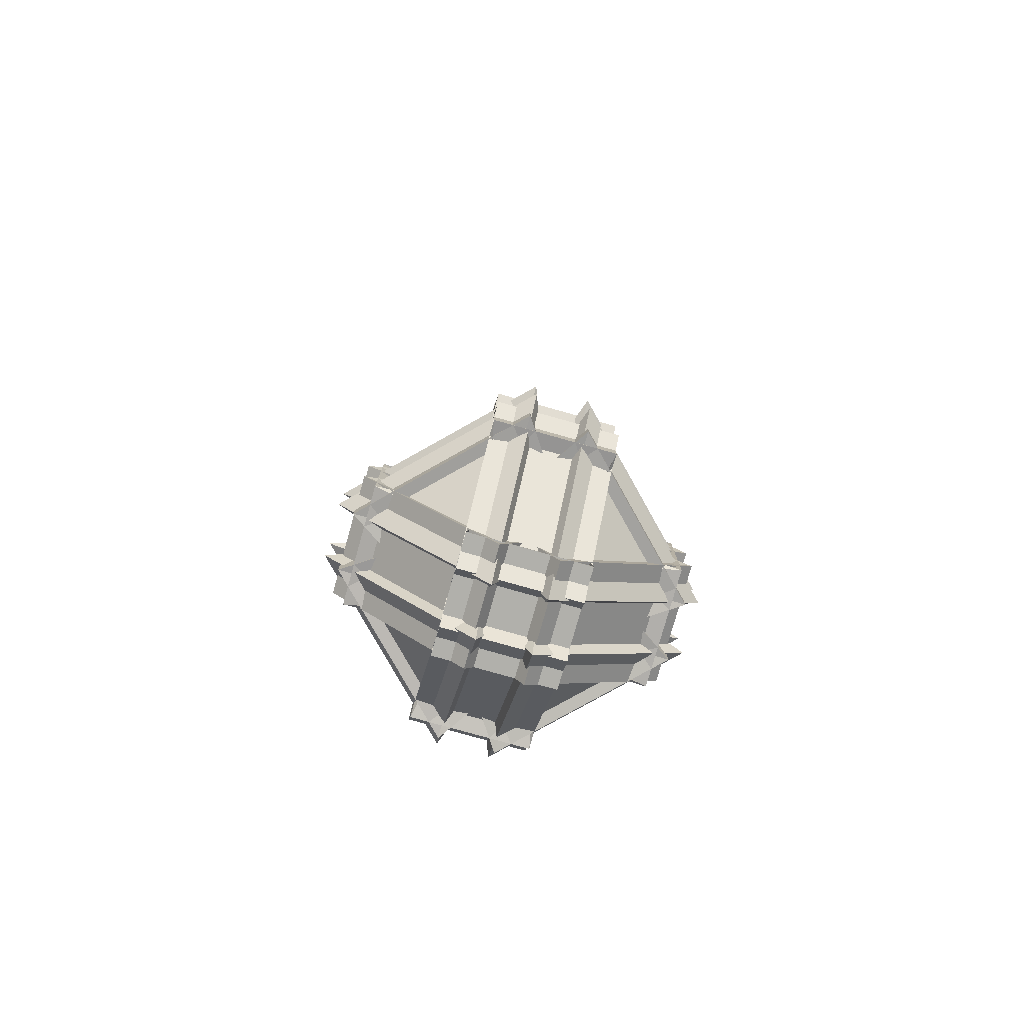
<metadata>
{"format":"obj","ext":"obj","renderer":"f3d","projection":"perspective","resolution":1024,"background":"white","views":[{"elev":-78.5,"azim":-105.7,"up":"+Y"}]}
</metadata>
<code>
o Cube
v -0.4757 1.561 -1.156
v 0.1622 1.492 -1.146
v -0.3131 1.492 -0.8282
v -0.9801 1.62 -0.8737
v -0.4853 1.492 -1.244
v 0.07528 1.492 -1.355
v -0.4853 1.603 -1.355
v -1.058 1.589 -1.259
v -0.3131 2.019 -1.355
v 0.1622 1.702 -1.355
v -0.4757 1.691 -1.287
v -0.9801 1.974 -1.228
v -0.295 1.915 -1.135
v -0.7231 1.968 -0.8794
v -0.295 1.713 -0.9323
v 0.2759 1.715 -1.132
v -0.7276 1.439 -1.287
v -0.7379 0.8016 -1.355
v -1.055 1.277 -1.355
v -1.01 1.944 -1.228
v -0.6396 1.449 -1.355
v -0.5281 0.8885 -1.355
v -0.5281 1.449 -1.244
v -0.6249 2.022 -1.259
v -0.5281 1.277 -0.8282
v -0.5281 0.8016 -1.146
v -0.5969 1.439 -1.156
v -0.6561 1.944 -0.8737
v -0.7489 1.259 -0.9323
v -1.004 1.687 -0.8794
v -0.9513 1.259 -1.135
v -0.7513 0.6879 -1.132
v -1.055 1.492 -1.57
v -0.7379 1.492 -2.046
v -0.7276 1.561 -1.408
v -1.01 1.62 -0.9035
v -0.7489 1.915 -1.589
v -0.7513 1.715 -2.16
v -0.9513 1.713 -1.589
v -1.004 1.968 -1.16
v -0.5969 1.691 -1.408
v -0.5281 1.702 -2.046
v -0.5281 2.019 -1.57
v -0.6561 1.974 -0.9035
v -0.6396 1.492 -1.398
v -0.6249 1.589 -0.8254
v -0.5281 1.603 -1.398
v -0.5281 1.492 -1.959
v -0.4757 1.691 -0.6311
v 0.1622 1.702 -0.5622
v -0.3131 2.019 -0.5622
v -0.9801 1.974 -0.6902
v -0.4853 1.603 -0.5622
v 0.07528 1.492 -0.5622
v -0.4853 1.492 -0.6737
v -1.058 1.589 -0.659
v -0.3131 1.492 -1.09
v 0.1622 1.492 -0.772
v -0.4757 1.561 -0.7617
v -0.9801 1.62 -1.044
v -0.295 1.713 -0.9854
v -0.7231 1.968 -1.038
v -0.295 1.915 -0.783
v 0.2759 1.715 -0.7854
v -0.7276 1.561 -0.5098
v -0.7379 1.492 0.128
v -1.055 1.492 -0.3472
v -1.01 1.62 -1.014
v -0.6396 1.492 -0.5195
v -0.5281 1.492 0.04115
v -0.5281 1.603 -0.5195
v -0.6249 1.589 -1.092
v -0.5281 2.019 -0.3472
v -0.5281 1.702 0.128
v -0.5969 1.691 -0.5098
v -0.6561 1.974 -1.014
v -0.7489 1.915 -0.3292
v -1.004 1.968 -0.7572
v -0.9513 1.713 -0.3292
v -0.7513 1.715 0.2418
v -1.055 1.277 -0.5622
v -0.7379 0.8016 -0.5622
v -0.7276 1.439 -0.6311
v -1.01 1.944 -0.6902
v -0.7489 1.259 -0.9854
v -0.7513 0.6879 -0.7854
v -0.9513 1.259 -0.783
v -1.004 1.687 -1.038
v -0.5969 1.439 -0.7617
v -0.5281 0.8016 -0.772
v -0.5281 1.277 -1.09
v -0.6561 1.944 -1.044
v -0.6396 1.449 -0.5622
v -0.6249 2.022 -0.659
v -0.5281 1.449 -0.6737
v -0.5281 0.8885 -0.5622
v -1.253 1.691 -0.5098
v -1.321 1.702 0.128
v -1.321 2.019 -0.3472
v -1.193 1.974 -1.014
v -1.321 1.603 -0.5195
v -1.321 1.492 0.04114
v -1.21 1.492 -0.5195
v -1.225 1.589 -1.092
v -0.794 1.492 -0.3472
v -1.112 1.492 0.128
v -1.122 1.561 -0.5098
v -0.8396 1.62 -1.014
v -0.8981 1.713 -0.3292
v -0.8453 1.968 -0.7572
v -1.101 1.915 -0.3292
v -1.098 1.715 0.2418
v -1.374 1.561 -0.7617
v -2.012 1.492 -0.772
v -1.536 1.492 -1.09
v -0.8694 1.62 -1.044
v -1.364 1.492 -0.6737
v -1.925 1.492 -0.5622
v -1.364 1.603 -0.5622
v -0.7913 1.589 -0.659
v -1.536 2.019 -0.5622
v -2.012 1.702 -0.5622
v -1.374 1.691 -0.6311
v -0.8694 1.974 -0.6902
v -1.554 1.915 -0.783
v -1.126 1.968 -1.038
v -1.554 1.713 -0.9854
v -2.125 1.715 -0.7854
v -1.321 1.277 -1.09
v -1.321 0.8016 -0.772
v -1.253 1.439 -0.7617
v -1.193 1.944 -1.044
v -0.8981 1.259 -0.783
v -1.098 0.6879 -0.7854
v -1.101 1.259 -0.9854
v -0.8453 1.687 -1.038
v -1.122 1.439 -0.6311
v -1.112 0.8016 -0.5622
v -0.794 1.277 -0.5622
v -0.8396 1.944 -0.6902
v -1.321 1.449 -0.6737
v -1.225 2.022 -0.659
v -1.21 1.449 -0.5622
v -1.321 0.8885 -0.5622
v -1.122 1.561 -1.408
v -1.112 1.492 -2.046
v -0.794 1.492 -1.57
v -0.8396 1.62 -0.9035
v -1.21 1.492 -1.398
v -1.321 1.492 -1.959
v -1.321 1.603 -1.398
v -1.225 1.589 -0.8254
v -1.321 2.019 -1.57
v -1.321 1.702 -2.046
v -1.253 1.691 -1.408
v -1.193 1.974 -0.9035
v -1.101 1.915 -1.589
v -0.8453 1.968 -1.16
v -0.8981 1.713 -1.589
v -1.098 1.715 -2.16
v -1.253 1.439 -1.156
v -1.321 0.8016 -1.146
v -1.321 1.277 -0.8282
v -1.193 1.944 -0.8737
v -1.321 1.449 -1.244
v -1.321 0.8885 -1.355
v -1.21 1.449 -1.355
v -1.225 2.022 -1.259
v -0.794 1.277 -1.355
v -1.112 0.8016 -1.355
v -1.122 1.439 -1.287
v -0.8396 1.944 -1.228
v -0.8981 1.259 -1.135
v -0.8453 1.687 -0.8794
v -1.101 1.259 -0.9323
v -1.098 0.6879 -1.132
v -1.536 1.492 -0.8282
v -2.012 1.492 -1.146
v -1.374 1.561 -1.156
v -0.8694 1.62 -0.8737
v -1.554 1.915 -1.135
v -2.125 1.715 -1.132
v -1.554 1.713 -0.9323
v -1.126 1.968 -0.8794
v -1.374 1.691 -1.287
v -2.012 1.702 -1.355
v -1.536 2.019 -1.355
v -0.8694 1.974 -1.228
v -1.364 1.492 -1.244
v -0.7913 1.589 -1.259
v -1.364 1.603 -1.355
v -1.925 1.492 -1.355
v -0.7276 2.216 -1.408
v -0.7379 2.285 -2.046
v -1.055 2.285 -1.57
v -1.01 2.157 -0.9035
v -0.6396 2.285 -1.398
v -0.5281 2.285 -1.959
v -0.5281 2.174 -1.398
v -0.6249 2.188 -0.8254
v -0.5281 1.758 -1.57
v -0.5281 2.075 -2.046
v -0.5969 2.086 -1.408
v -0.6561 1.803 -0.9035
v -0.7489 1.862 -1.589
v -1.004 1.809 -1.16
v -0.9513 2.064 -1.589
v -0.7513 2.062 -2.16
v -0.5969 2.338 -1.156
v -0.5281 2.975 -1.146
v -0.5281 2.5 -0.8282
v -0.6561 1.833 -0.8737
v -0.5281 2.328 -1.244
v -0.5281 2.889 -1.355
v -0.6396 2.328 -1.355
v -0.6249 1.755 -1.259
v -1.055 2.5 -1.355
v -0.7379 2.975 -1.355
v -0.7276 2.338 -1.287
v -1.01 1.833 -1.228
v -0.9513 2.518 -1.135
v -1.004 2.09 -0.8794
v -0.7489 2.518 -0.9323
v -0.7513 3.089 -1.132
v -0.3131 2.285 -0.8282
v 0.1622 2.285 -1.146
v -0.4757 2.216 -1.156
v -0.9801 2.157 -0.8737
v -0.295 1.862 -1.135
v 0.2759 2.062 -1.132
v -0.295 2.064 -0.9323
v -0.7231 1.809 -0.8794
v -0.4757 2.086 -1.287
v 0.1622 2.075 -1.355
v -0.3131 1.758 -1.355
v -0.9801 1.803 -1.228
v -0.4853 2.285 -1.244
v -1.058 2.188 -1.259
v -0.4853 2.174 -1.355
v 0.07528 2.285 -1.355
v -0.5969 2.086 -0.5098
v -0.5281 2.075 0.128
v -0.5281 1.758 -0.3472
v -0.6561 1.803 -1.014
v -0.5281 2.174 -0.5195
v -0.5281 2.285 0.04114
v -0.6396 2.285 -0.5195
v -0.6249 2.188 -1.092
v -1.055 2.285 -0.3472
v -0.7379 2.285 0.128
v -0.7276 2.216 -0.5098
v -1.01 2.157 -1.014
v -0.9513 2.064 -0.3292
v -1.004 1.809 -0.7572
v -0.7489 1.862 -0.3292
v -0.7513 2.062 0.2418
v -0.4757 2.216 -0.7617
v 0.1622 2.285 -0.772
v -0.3131 2.285 -1.09
v -0.9801 2.157 -1.044
v -0.4853 2.285 -0.6737
v 0.07528 2.285 -0.5622
v -0.4853 2.174 -0.5622
v -1.058 2.188 -0.659
v -0.3131 1.758 -0.5622
v 0.1622 2.075 -0.5622
v -0.4757 2.086 -0.6311
v -0.9801 1.803 -0.6902
v -0.295 1.862 -0.783
v -0.7231 1.809 -1.038
v -0.295 2.064 -0.9854
v 0.2759 2.062 -0.7854
v -0.5281 2.5 -1.09
v -0.5281 2.975 -0.772
v -0.5969 2.338 -0.7617
v -0.6561 1.833 -1.044
v -0.9513 2.518 -0.783
v -0.7513 3.089 -0.7854
v -0.7489 2.518 -0.9854
v -1.004 2.09 -1.038
v -0.7276 2.338 -0.6311
v -0.7379 2.975 -0.5622
v -1.055 2.5 -0.5622
v -1.01 1.833 -0.6902
v -0.5281 2.328 -0.6737
v -0.6249 1.755 -0.659
v -0.6396 2.328 -0.5622
v -0.5281 2.889 -0.5622
v -1.374 2.086 -0.6311
v -2.012 2.075 -0.5622
v -1.536 1.758 -0.5622
v -0.8694 1.803 -0.6902
v -1.364 2.174 -0.5622
v -1.925 2.285 -0.5622
v -1.364 2.285 -0.6737
v -0.7913 2.188 -0.659
v -1.536 2.285 -1.09
v -2.012 2.285 -0.772
v -1.374 2.216 -0.7617
v -0.8694 2.157 -1.044
v -1.554 2.064 -0.9854
v -1.126 1.809 -1.038
v -1.554 1.862 -0.783
v -2.125 2.062 -0.7854
v -1.122 2.216 -0.5098
v -1.112 2.285 0.128
v -0.794 2.285 -0.3472
v -0.8396 2.157 -1.014
v -1.21 2.285 -0.5195
v -1.321 2.285 0.04115
v -1.321 2.174 -0.5195
v -1.225 2.188 -1.092
v -1.321 1.758 -0.3472
v -1.321 2.075 0.128
v -1.253 2.086 -0.5098
v -1.193 1.803 -1.014
v -1.101 1.862 -0.3292
v -0.8453 1.809 -0.7572
v -0.8981 2.064 -0.3292
v -1.098 2.062 0.2418
v -0.794 2.5 -0.5622
v -1.112 2.975 -0.5622
v -1.122 2.338 -0.6311
v -0.8396 1.833 -0.6902
v -1.101 2.518 -0.9854
v -1.098 3.089 -0.7854
v -0.8981 2.518 -0.783
v -0.8453 2.09 -1.038
v -1.253 2.338 -0.7617
v -1.321 2.975 -0.772
v -1.321 2.5 -1.09
v -1.193 1.833 -1.044
v -1.21 2.328 -0.5622
v -1.225 1.755 -0.659
v -1.321 2.328 -0.6737
v -1.321 2.889 -0.5622
v -1.374 2.216 -1.156
v -2.012 2.285 -1.146
v -1.536 2.285 -0.8282
v -0.8694 2.157 -0.8737
v -1.364 2.285 -1.244
v -1.925 2.285 -1.355
v -1.364 2.174 -1.355
v -0.7913 2.188 -1.259
v -1.536 1.758 -1.355
v -2.012 2.075 -1.355
v -1.374 2.086 -1.287
v -0.8694 1.803 -1.228
v -1.554 1.862 -1.135
v -1.126 1.809 -0.8794
v -1.554 2.064 -0.9323
v -2.125 2.062 -1.132
v -1.122 2.338 -1.287
v -1.112 2.975 -1.355
v -0.794 2.5 -1.355
v -0.8396 1.833 -1.228
v -1.21 2.328 -1.355
v -1.321 2.889 -1.355
v -1.321 2.328 -1.244
v -1.225 1.755 -1.259
v -1.321 2.5 -0.8282
v -1.321 2.975 -1.146
v -1.253 2.338 -1.156
v -1.193 1.833 -0.8737
v -1.101 2.518 -0.9323
v -0.8453 2.09 -0.8794
v -0.8981 2.518 -1.135
v -1.098 3.089 -1.132
v -0.794 2.285 -1.57
v -1.112 2.285 -2.046
v -1.122 2.216 -1.408
v -0.8396 2.157 -0.9035
v -1.101 1.862 -1.589
v -1.098 2.062 -2.16
v -0.8981 2.064 -1.589
v -0.8453 1.809 -1.16
v -1.253 2.086 -1.408
v -1.321 2.075 -2.046
v -1.321 1.758 -1.57
v -1.193 1.803 -0.9035
v -1.21 2.285 -1.398
v -1.225 2.188 -0.8254
v -1.321 2.174 -1.398
v -1.321 2.285 -1.959
v -0.9247 3.043 -1.059
v -0.9247 5.043 -1.059
v -0.8381 3.043 -1.009
v -0.8381 5.043 -1.009
v -0.8381 3.043 -0.9089
v -0.8381 5.043 -0.9089
v -0.9247 3.043 -0.8589
v -0.9247 5.043 -0.8589
v -1.011 3.043 -0.9089
v -1.011 5.043 -0.9089
v -1.011 3.043 -1.009
v -1.011 5.043 -1.009
v -0.9247 5.077 -1.059
v -0.9247 7.077 -1.059
v -0.8381 5.077 -1.009
v -0.8381 7.077 -1.009
v -0.8381 5.077 -0.9089
v -0.8381 7.077 -0.9089
v -0.9247 5.077 -0.8589
v -0.9247 7.077 -0.8589
v -1.011 5.077 -0.9089
v -1.011 7.077 -0.9089
v -1.011 5.077 -1.009
v -1.011 7.077 -1.009
v -0.9247 5.259 -1.059
v -0.9247 5.441 -1.059
v -0.9247 5.623 -1.059
v -0.9247 5.804 -1.059
v -0.9247 5.986 -1.059
v -0.9247 6.168 -1.059
v -0.9247 6.35 -1.059
v -0.9247 6.532 -1.059
v -0.9247 6.713 -1.059
v -0.9247 6.895 -1.059
v -0.8381 6.895 -1.009
v -0.8381 6.713 -1.009
v -0.8381 6.532 -1.009
v -0.8381 6.35 -1.009
v -0.8381 6.168 -1.009
v -0.8381 5.986 -1.009
v -0.8381 5.804 -1.009
v -0.8381 5.623 -1.009
v -0.8381 5.441 -1.009
v -0.8381 5.259 -1.009
v -0.8381 6.895 -0.9089
v -0.8381 6.713 -0.9089
v -0.8381 6.532 -0.9089
v -0.8381 6.35 -0.9089
v -0.8381 6.168 -0.9089
v -0.8381 5.986 -0.9089
v -0.8381 5.804 -0.9089
v -0.8381 5.623 -0.9089
v -0.8381 5.441 -0.9089
v -0.8381 5.259 -0.9089
v -0.9247 6.895 -0.8589
v -0.9247 6.713 -0.8589
v -0.9247 6.532 -0.8589
v -0.9247 6.35 -0.8589
v -0.9247 6.168 -0.8589
v -0.9247 5.986 -0.8589
v -0.9247 5.804 -0.8589
v -0.9247 5.623 -0.8589
v -0.9247 5.441 -0.8589
v -0.9247 5.259 -0.8589
v -1.011 6.895 -0.9089
v -1.011 6.713 -0.9089
v -1.011 6.532 -0.9089
v -1.011 6.35 -0.9089
v -1.011 6.168 -0.9089
v -1.011 5.986 -0.9089
v -1.011 5.804 -0.9089
v -1.011 5.623 -0.9089
v -1.011 5.441 -0.9089
v -1.011 5.259 -0.9089
v -1.011 6.895 -1.009
v -1.011 6.713 -1.009
v -1.011 6.532 -1.009
v -1.011 6.35 -1.009
v -1.011 6.168 -1.009
v -1.011 5.986 -1.009
v -1.011 5.804 -1.009
v -1.011 5.623 -1.009
v -1.011 5.441 -1.009
v -1.011 5.259 -1.009
v -0.9247 3.266 -1.059
v -0.9247 3.488 -1.059
v -0.9247 3.71 -1.059
v -0.9247 3.932 -1.059
v -0.9247 4.155 -1.059
v -0.9247 4.377 -1.059
v -0.9247 4.599 -1.059
v -0.9247 4.821 -1.059
v -0.8381 4.821 -1.009
v -0.8381 4.599 -1.009
v -0.8381 4.377 -1.009
v -0.8381 4.155 -1.009
v -0.8381 3.932 -1.009
v -0.8381 3.71 -1.009
v -0.8381 3.488 -1.009
v -0.8381 3.266 -1.009
v -0.8381 4.821 -0.9089
v -0.8381 4.599 -0.9089
v -0.8381 4.377 -0.9089
v -0.8381 4.155 -0.9089
v -0.8381 3.932 -0.9089
v -0.8381 3.71 -0.9089
v -0.8381 3.488 -0.9089
v -0.8381 3.266 -0.9089
v -0.9247 4.821 -0.8589
v -0.9247 4.599 -0.8589
v -0.9247 4.377 -0.8589
v -0.9247 4.155 -0.8589
v -0.9247 3.932 -0.8589
v -0.9247 3.71 -0.8589
v -0.9247 3.488 -0.8589
v -0.9247 3.266 -0.8589
v -1.011 4.821 -0.9089
v -1.011 4.599 -0.9089
v -1.011 4.377 -0.9089
v -1.011 4.155 -0.9089
v -1.011 3.932 -0.9089
v -1.011 3.71 -0.9089
v -1.011 3.488 -0.9089
v -1.011 3.266 -0.9089
v -1.011 4.821 -1.009
v -1.011 4.599 -1.009
v -1.011 4.377 -1.009
v -1.011 4.155 -1.009
v -1.011 3.932 -1.009
v -1.011 3.71 -1.009
v -1.011 3.488 -1.009
v -1.011 3.266 -1.009
f 68 72 76 78
f 83 49 61 85
f 381 149 147 369
f 311 245 243 313
f 116 120 124 126
f 16 32 38
f 64 80 86
f 112 128 134
f 212 216 220 222
f 208 224 230
f 343 293 291 345
f 356 360 364 366
f 11 17 29 15
f 27 41 39 31
f 20 24 28 30
f 75 89 87 79
f 84 88 92 94
f 123 137 135 127
f 132 136 140 142
f 164 168 172 174
f 219 233 231 223
f 228 232 236 238
f 260 264 268 270
f 308 312 316 318
f 45 197 195 33
f 34 194 226 2
f 93 21 19 81
f 151 47 43 153
f 55 261 259 57
f 247 69 67 249
f 141 95 91 129
f 103 309 307 105
f 295 117 115 297
f 167 143 139 169
f 178 338 370 146
f 171 185 183 175
f 227 193 205 229
f 199 383 379 201
f 359 213 211 361
f 263 239 235 265
f 274 330 314 242
f 267 281 279 271
f 323 289 301 325
f 322 354 346 290
f 315 329 327 319
f 371 337 349 373
f 347 353 365 351
f 363 377 375 367
f 4 8 12 14
f 10 50 82 18
f 26 162 154 42
f 52 56 60 62
f 58 258 250 66
f 74 98 130 90
f 100 104 108 110
f 106 306 298 114
f 122 186 170 138
f 148 152 156 158
f 160 176 182
f 189 341 339 177
f 196 200 204 206
f 202 378 362 210
f 218 282 266 234
f 244 248 252 254
f 256 272 278
f 285 335 331 273
f 292 296 300 302
f 304 320 326
f 333 357 355 321
f 340 344 348 350
f 352 368 374
f 372 376 380 382
f 6 240 262 54
f 23 165 163 25
f 22 96 144 166
f 198 48 150 384
f 36 40 44 46
f 7 53 51 9
f 70 246 310 102
f 131 97 109 133
f 59 65 77 63
f 71 101 99 73
f 118 294 342 192
f 179 145 157 181
f 107 113 125 111
f 119 191 187 121
f 180 184 188 190
f 155 161 173 159
f 214 358 336 288
f 275 241 253 277
f 203 209 221 207
f 215 287 283 217
f 276 280 284 286
f 251 257 269 255
f 324 328 332 334
f 299 305 317 303
f 237 5 3 225
f 1 2 3 4
f 5 6 7 8
f 9 10 11 12
f 13 14 15 16
f 17 18 19 20
f 21 22 23 24
f 25 26 27 28
f 29 30 31 32
f 33 34 35 36
f 37 38 39 40
f 41 42 43 44
f 45 46 47 48
f 49 50 51 52
f 53 54 55 56
f 57 58 59 60
f 61 62 63 64
f 65 66 67 68
f 69 70 71 72
f 73 74 75 76
f 77 78 79 80
f 81 82 83 84
f 85 86 87 88
f 89 90 91 92
f 93 94 95 96
f 97 98 99 100
f 101 102 103 104
f 105 106 107 108
f 109 110 111 112
f 113 114 115 116
f 117 118 119 120
f 121 122 123 124
f 125 126 127 128
f 129 130 131 132
f 133 134 135 136
f 137 138 139 140
f 141 142 143 144
f 145 146 147 148
f 149 150 151 152
f 153 154 155 156
f 157 158 159 160
f 161 162 163 164
f 165 166 167 168
f 169 170 171 172
f 173 174 175 176
f 177 178 179 180
f 181 182 183 184
f 185 186 187 188
f 189 190 191 192
f 193 194 195 196
f 197 198 199 200
f 201 202 203 204
f 205 206 207 208
f 209 210 211 212
f 213 214 215 216
f 217 218 219 220
f 221 222 223 224
f 225 226 227 228
f 229 230 231 232
f 233 234 235 236
f 237 238 239 240
f 241 242 243 244
f 245 246 247 248
f 249 250 251 252
f 253 254 255 256
f 257 258 259 260
f 261 262 263 264
f 265 266 267 268
f 269 270 271 272
f 273 274 275 276
f 277 278 279 280
f 281 282 283 284
f 285 286 287 288
f 289 290 291 292
f 293 294 295 296
f 297 298 299 300
f 301 302 303 304
f 305 306 307 308
f 309 310 311 312
f 313 314 315 316
f 317 318 319 320
f 321 322 323 324
f 325 326 327 328
f 329 330 331 332
f 333 334 335 336
f 337 338 339 340
f 341 342 343 344
f 345 346 347 348
f 349 350 351 352
f 353 354 355 356
f 357 358 359 360
f 361 362 363 364
f 365 366 367 368
f 369 370 371 372
f 373 374 375 376
f 377 378 379 380
f 381 382 383 384
f 13 1 4 14
f 3 5 8 4
f 7 9 12 8
f 11 15 14 12
f 29 17 20 30
f 19 21 24 20
f 23 25 28 24
f 27 31 30 28
f 45 33 36 46
f 35 37 40 36
f 39 41 44 40
f 43 47 46 44
f 61 49 52 62
f 51 53 56 52
f 55 57 60 56
f 59 63 62 60
f 77 65 68 78
f 67 69 72 68
f 71 73 76 72
f 75 79 78 76
f 93 81 84 94
f 83 85 88 84
f 87 89 92 88
f 91 95 94 92
f 109 97 100 110
f 99 101 104 100
f 103 105 108 104
f 107 111 110 108
f 125 113 116 126
f 115 117 120 116
f 119 121 124 120
f 123 127 126 124
f 141 129 132 142
f 131 133 136 132
f 135 137 140 136
f 139 143 142 140
f 157 145 148 158
f 147 149 152 148
f 151 153 156 152
f 155 159 158 156
f 173 161 164 174
f 163 165 168 164
f 167 169 172 168
f 171 175 174 172
f 189 177 180 190
f 179 181 184 180
f 183 185 188 184
f 187 191 190 188
f 205 193 196 206
f 195 197 200 196
f 199 201 204 200
f 203 207 206 204
f 221 209 212 222
f 211 213 216 212
f 215 217 220 216
f 219 223 222 220
f 237 225 228 238
f 227 229 232 228
f 231 233 236 232
f 235 239 238 236
f 253 241 244 254
f 243 245 248 244
f 247 249 252 248
f 251 255 254 252
f 269 257 260 270
f 259 261 264 260
f 263 265 268 264
f 267 271 270 268
f 285 273 276 286
f 275 277 280 276
f 279 281 284 280
f 283 287 286 284
f 301 289 292 302
f 291 293 296 292
f 295 297 300 296
f 299 303 302 300
f 317 305 308 318
f 307 309 312 308
f 311 313 316 312
f 315 319 318 316
f 333 321 324 334
f 323 325 328 324
f 327 329 332 328
f 331 335 334 332
f 349 337 340 350
f 339 341 344 340
f 343 345 348 344
f 347 351 350 348
f 365 353 356 366
f 355 357 360 356
f 359 361 364 360
f 363 367 366 364
f 381 369 372 382
f 371 373 376 372
f 375 377 380 376
f 379 383 382 380
f 34 2 1 35
f 16 38 37 13
f 10 18 17 11
f 32 16 15 29
f 26 42 41 27
f 38 32 31 39
f 82 50 49 83
f 64 86 85 61
f 58 66 65 59
f 80 64 63 77
f 74 90 89 75
f 86 80 79 87
f 130 98 97 131
f 112 134 133 109
f 106 114 113 107
f 128 112 111 125
f 122 138 137 123
f 134 128 127 135
f 178 146 145 179
f 160 182 181 157
f 154 162 161 155
f 176 160 159 173
f 170 186 185 171
f 182 176 175 183
f 226 194 193 227
f 208 230 229 205
f 202 210 209 203
f 224 208 207 221
f 218 234 233 219
f 230 224 223 231
f 274 242 241 275
f 256 278 277 253
f 250 258 257 251
f 272 256 255 269
f 266 282 281 267
f 278 272 271 279
f 322 290 289 323
f 304 326 325 301
f 298 306 305 299
f 320 304 303 317
f 314 330 329 315
f 326 320 319 327
f 370 338 337 371
f 352 374 373 349
f 346 354 353 347
f 368 352 351 365
f 362 378 377 363
f 374 368 367 375
f 6 54 53 7
f 50 10 9 51
f 96 22 21 93
f 18 82 81 19
f 22 166 165 23
f 162 26 25 163
f 150 48 47 151
f 42 154 153 43
f 48 198 197 45
f 194 34 33 195
f 240 6 5 237
f 2 226 225 3
f 70 102 101 71
f 98 74 73 99
f 144 96 95 141
f 90 130 129 91
f 54 262 261 55
f 258 58 57 259
f 246 70 69 247
f 66 250 249 67
f 118 192 191 119
f 186 122 121 187
f 166 144 143 167
f 138 170 169 139
f 102 310 309 103
f 306 106 105 307
f 294 118 117 295
f 114 298 297 115
f 192 342 341 189
f 338 178 177 339
f 384 150 149 381
f 146 370 369 147
f 214 288 287 215
f 282 218 217 283
f 262 240 239 263
f 234 266 265 235
f 198 384 383 199
f 378 202 201 379
f 358 214 213 359
f 210 362 361 211
f 288 336 335 285
f 330 274 273 331
f 310 246 245 311
f 242 314 313 243
f 336 358 357 333
f 354 322 321 355
f 342 294 293 343
f 290 346 345 291
f 35 1 13 37
f 476 386 388 477
f 477 388 390 485
f 485 390 392 493
f 493 392 394 501
f 390 401 403 392
f 501 394 396 509
f 509 396 386 476
f 385 387 389 391 393 395
f 418 398 400 419
f 419 400 402 429
f 429 402 404 439
f 439 404 406 449
f 400 398 408 406 404 402
f 449 406 408 459
f 459 408 398 418
f 388 399 401 390
f 392 403 405 394
f 394 405 407 396
f 396 407 397 386
f 386 397 399 388
f 407 468 409 397
f 468 467 410 409
f 467 466 411 410
f 466 465 412 411
f 465 464 413 412
f 464 463 414 413
f 463 462 415 414
f 462 461 416 415
f 461 460 417 416
f 460 459 418 417
f 405 458 468 407
f 458 457 467 468
f 457 456 466 467
f 456 455 465 466
f 455 454 464 465
f 454 453 463 464
f 453 452 462 463
f 452 451 461 462
f 451 450 460 461
f 450 449 459 460
f 403 448 458 405
f 448 447 457 458
f 447 446 456 457
f 446 445 455 456
f 445 444 454 455
f 444 443 453 454
f 443 442 452 453
f 442 441 451 452
f 441 440 450 451
f 440 439 449 450
f 401 438 448 403
f 438 437 447 448
f 437 436 446 447
f 436 435 445 446
f 435 434 444 445
f 434 433 443 444
f 433 432 442 443
f 432 431 441 442
f 431 430 440 441
f 430 429 439 440
f 399 428 438 401
f 428 427 437 438
f 427 426 436 437
f 426 425 435 436
f 425 424 434 435
f 424 423 433 434
f 423 422 432 433
f 422 421 431 432
f 421 420 430 431
f 420 419 429 430
f 397 409 428 399
f 409 410 427 428
f 410 411 426 427
f 411 412 425 426
f 412 413 424 425
f 413 414 423 424
f 414 415 422 423
f 415 416 421 422
f 416 417 420 421
f 417 418 419 420
f 395 516 469 385
f 516 515 470 469
f 515 514 471 470
f 514 513 472 471
f 513 512 473 472
f 512 511 474 473
f 511 510 475 474
f 510 509 476 475
f 393 508 516 395
f 508 507 515 516
f 507 506 514 515
f 506 505 513 514
f 505 504 512 513
f 504 503 511 512
f 503 502 510 511
f 502 501 509 510
f 391 500 508 393
f 500 499 507 508
f 499 498 506 507
f 498 497 505 506
f 497 496 504 505
f 496 495 503 504
f 495 494 502 503
f 494 493 501 502
f 389 492 500 391
f 492 491 499 500
f 491 490 498 499
f 490 489 497 498
f 489 488 496 497
f 488 487 495 496
f 487 486 494 495
f 486 485 493 494
f 387 484 492 389
f 484 483 491 492
f 483 482 490 491
f 482 481 489 490
f 481 480 488 489
f 480 479 487 488
f 479 478 486 487
f 478 477 485 486
f 385 469 484 387
f 469 470 483 484
f 470 471 482 483
f 471 472 481 482
f 472 473 480 481
f 473 474 479 480
f 474 475 478 479
f 475 476 477 478

</code>
